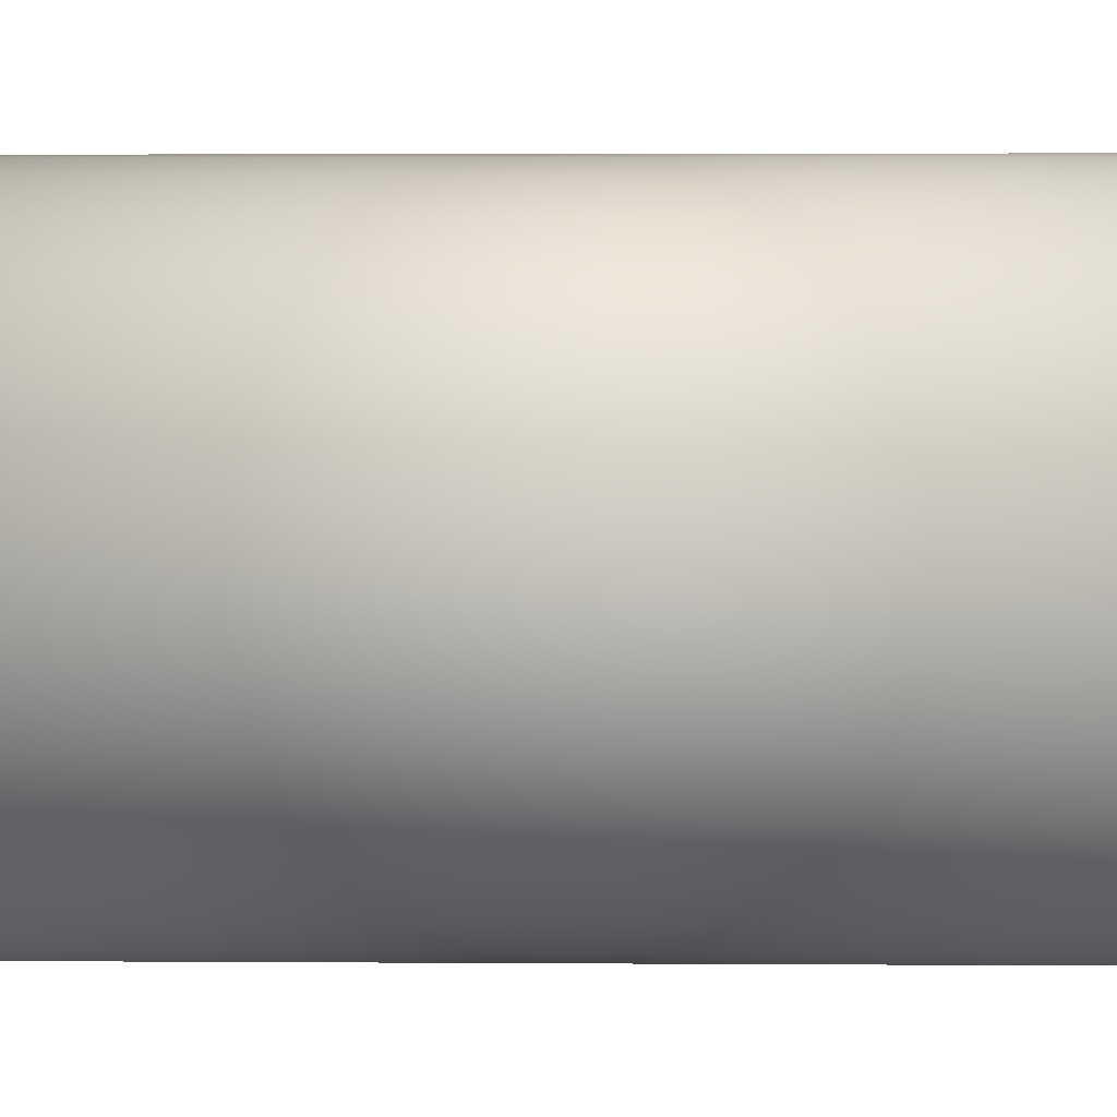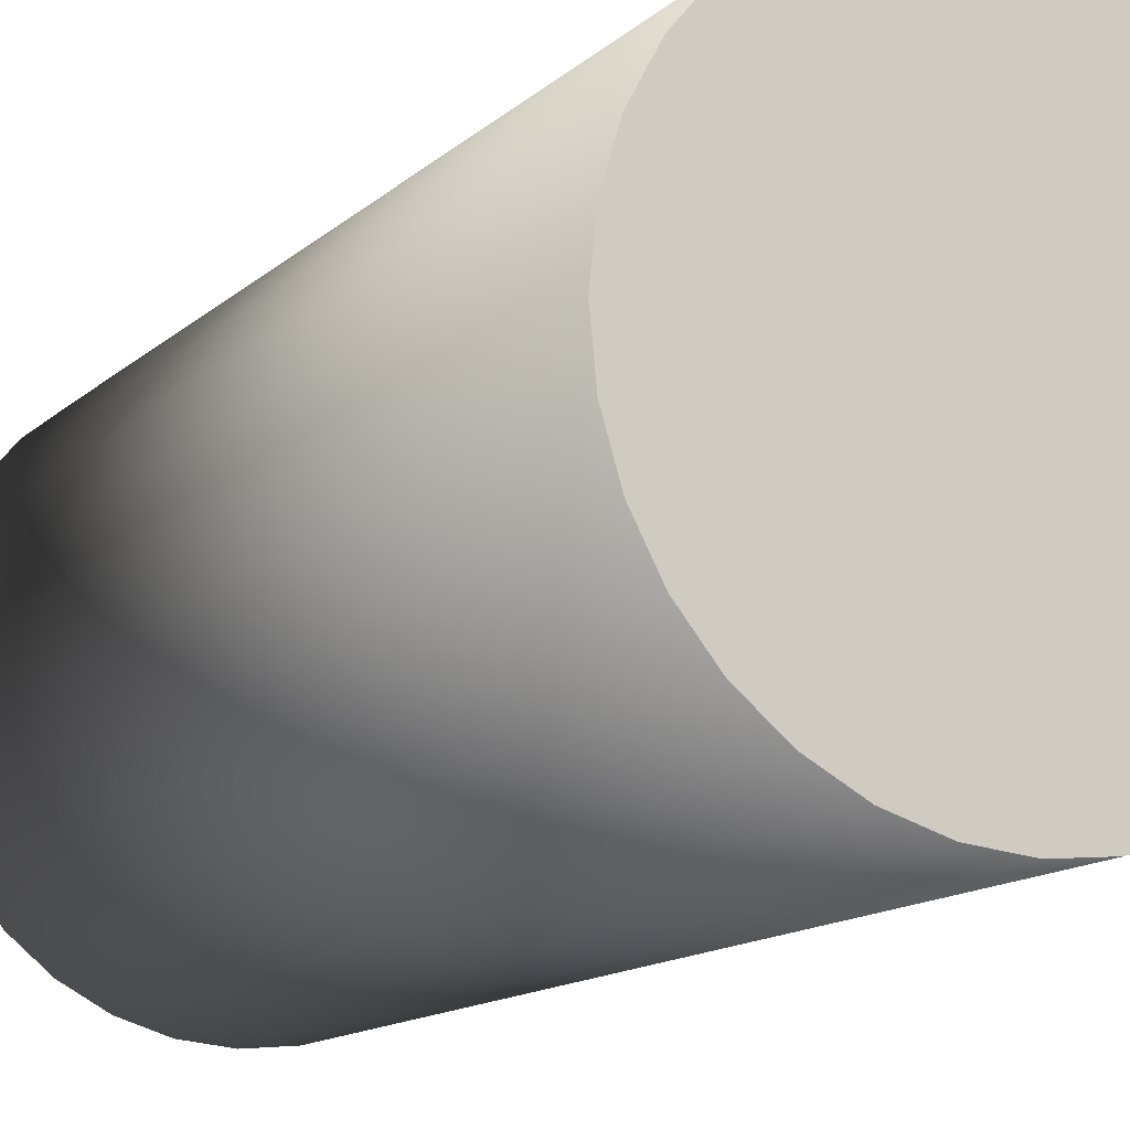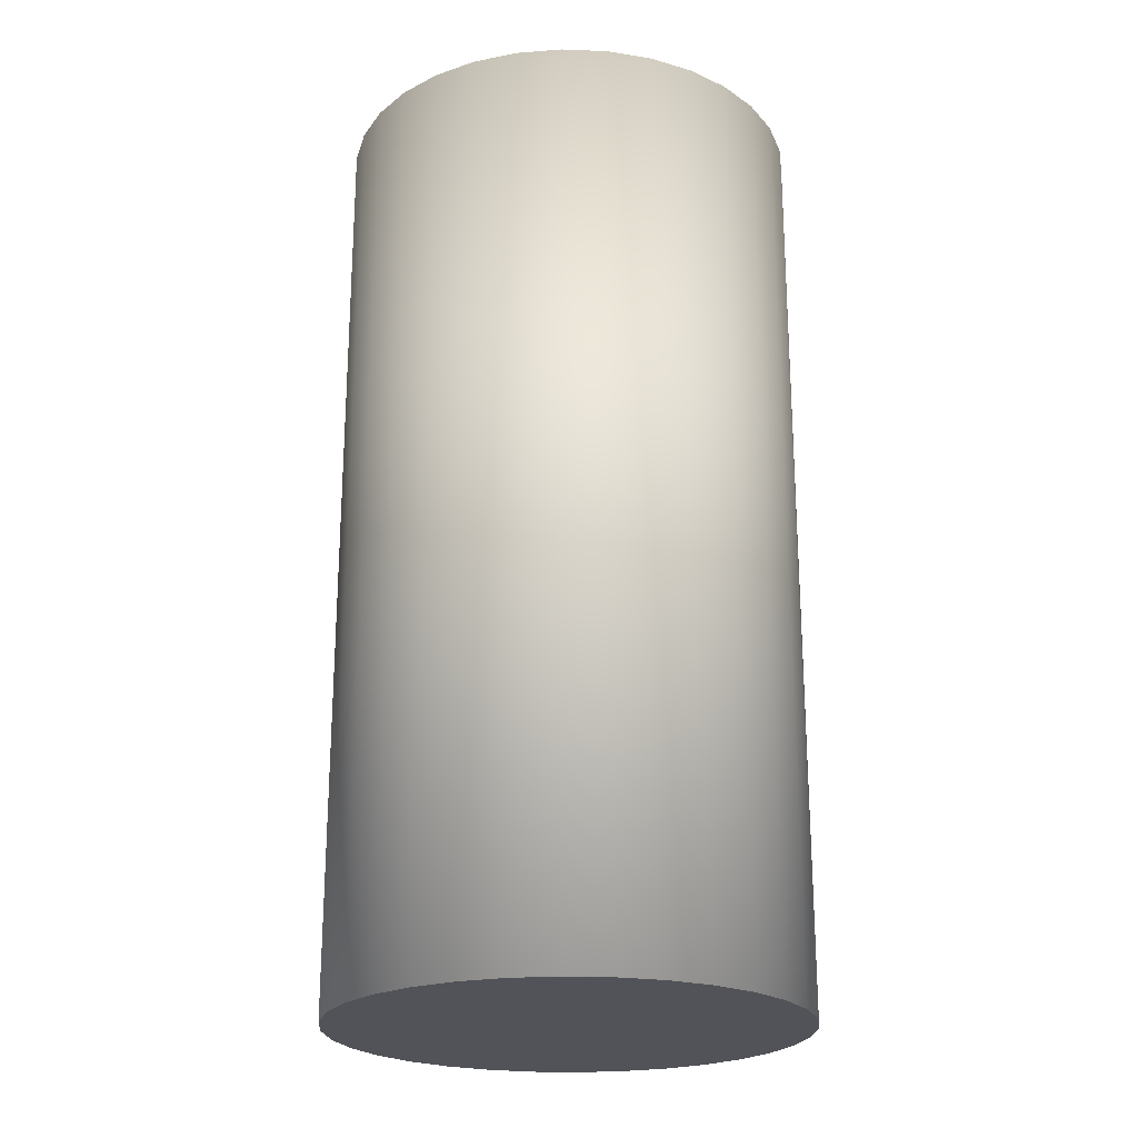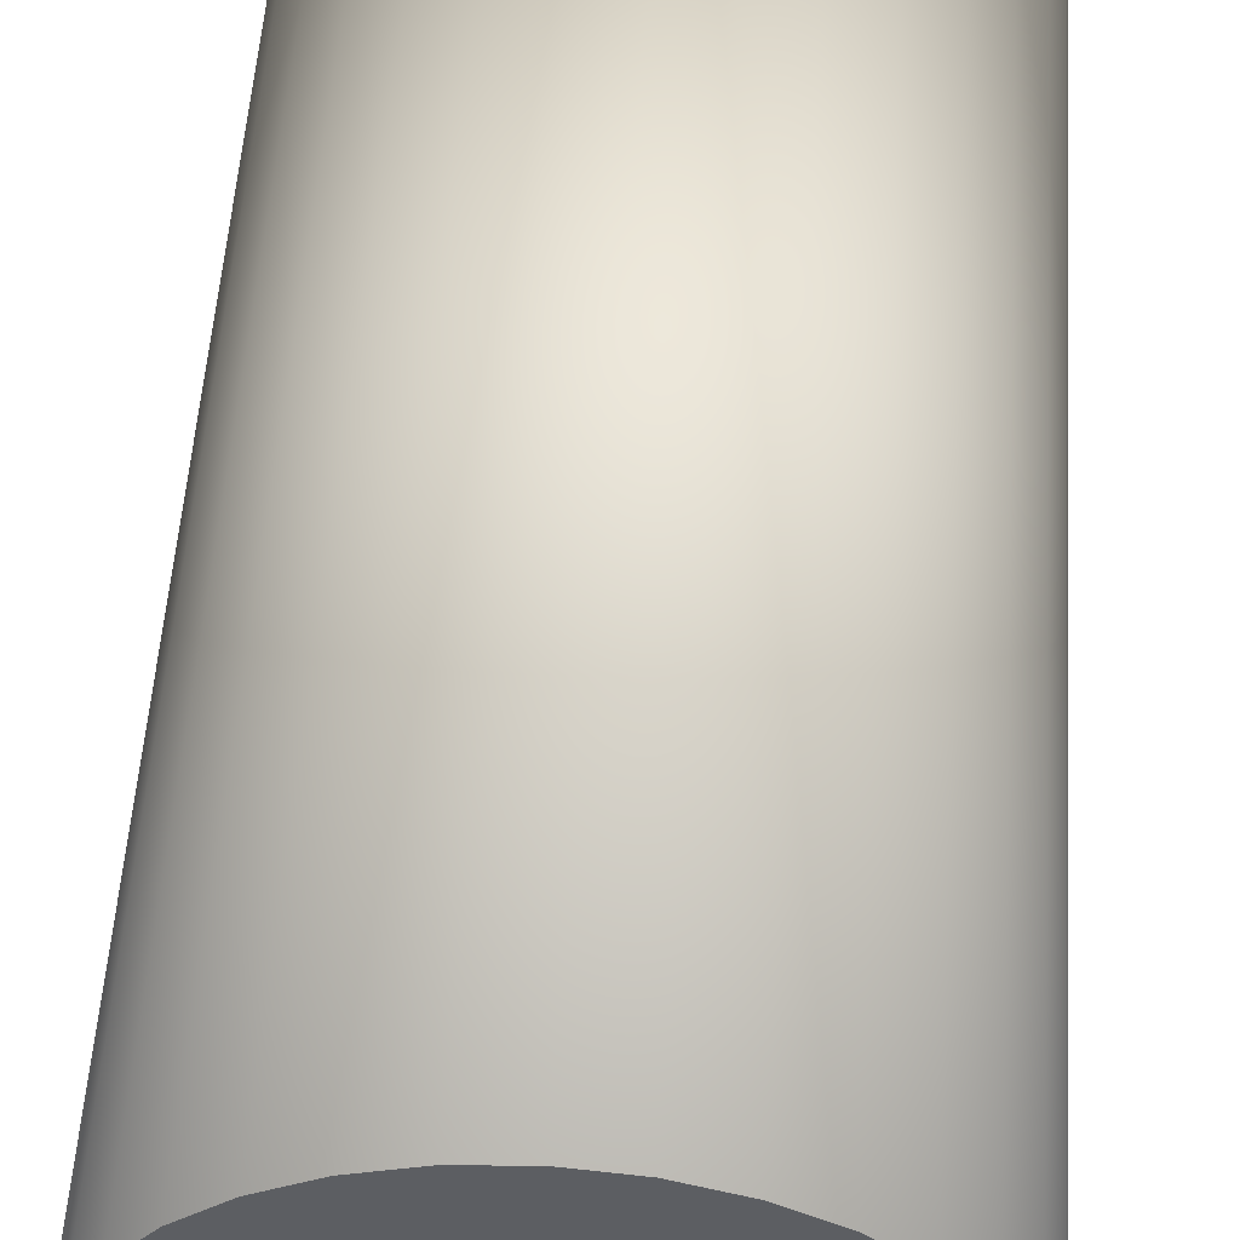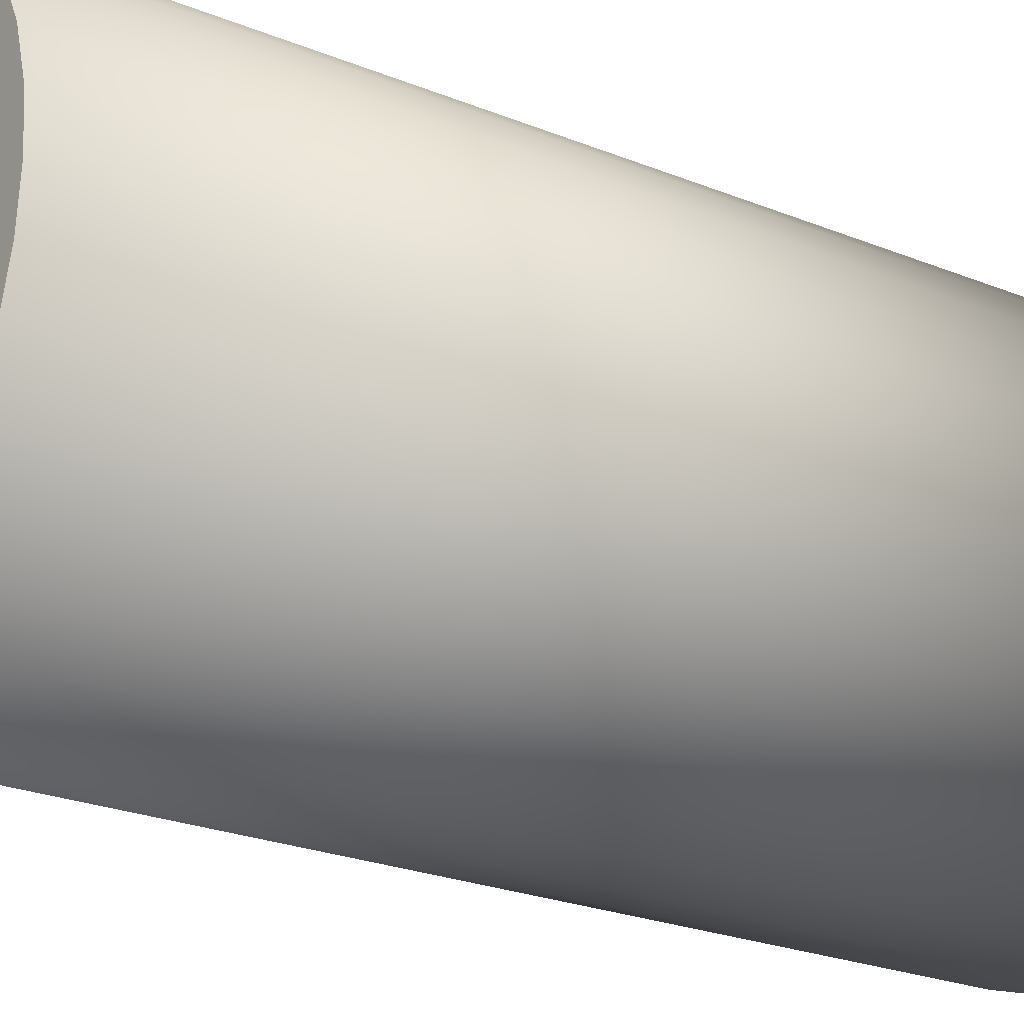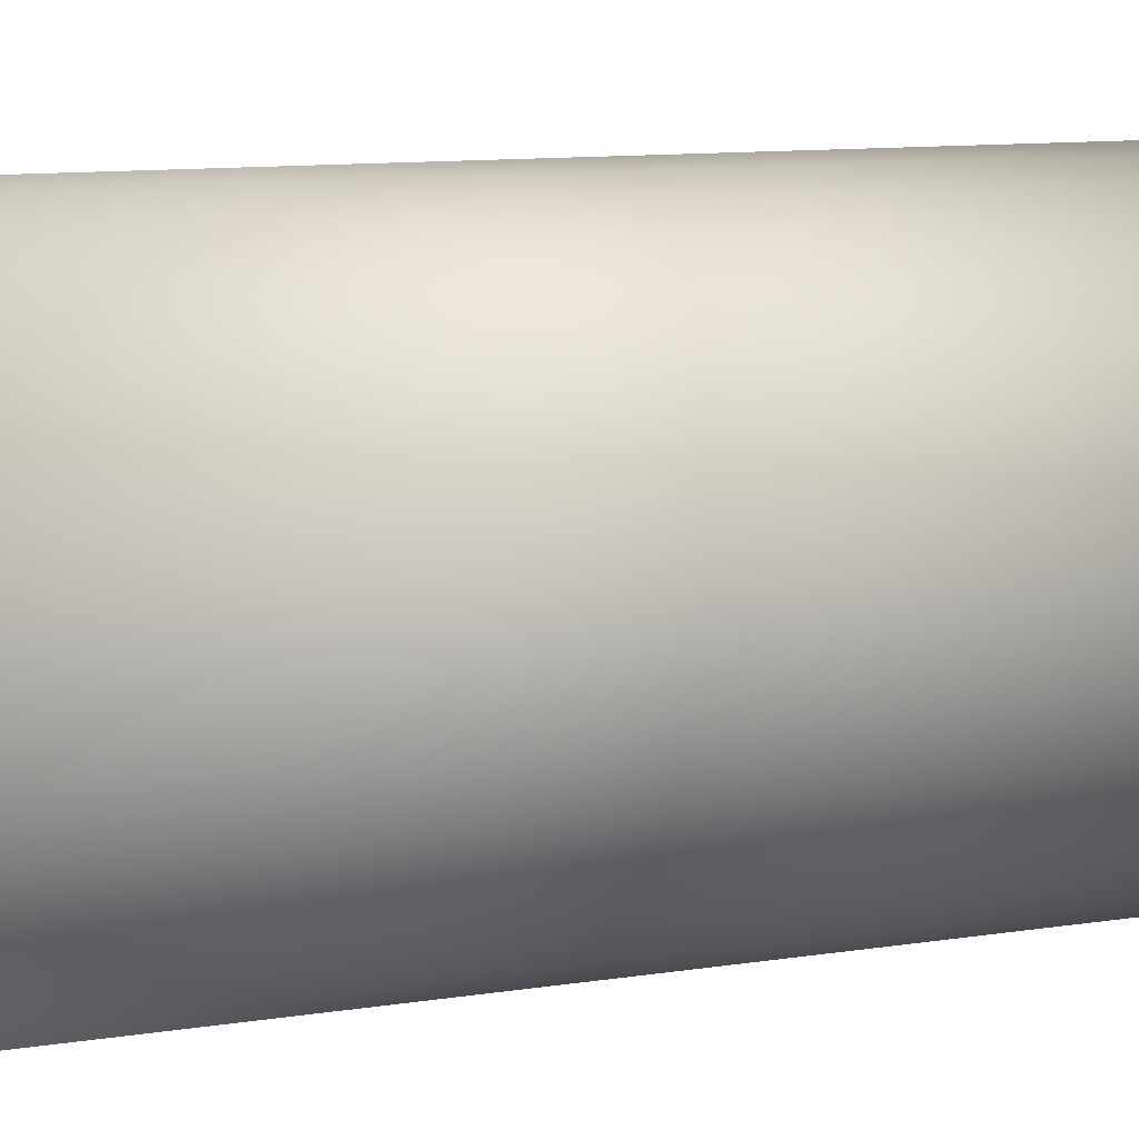
<metadata>
{"format":"obj","ext":"obj","renderer":"f3d","projection":"perspective","resolution":1024,"background":"white","views":[{"elev":3.3,"azim":-88.5,"up":"+Z"},{"elev":-13.1,"azim":-27.7,"up":"+Z"},{"elev":-22.7,"azim":-20.7,"up":"+Y"},{"elev":52.1,"azim":3.7,"up":"+Z"},{"elev":-23.4,"azim":-124.8,"up":"+Z"},{"elev":10.2,"azim":67.4,"up":"+Z"}]}
</metadata>
<code>
o Cylinder
v 0.2079 0.5 0.1389
v 0.2079 0.5 -0.1389
v 0.09567 0.5 -0.231
v 0.04877 -0.5 0.2452
v -0.2452 -0.5 0.04877
v -0.04877 -0.5 -0.2452
v 0.04877 0.5 -0.2452
v 0 0.5 -0.25
v -0.04877 0.5 -0.2452
v -0.09567 0.5 -0.231
v -0.1389 0.5 -0.2079
v -0.1768 0.5 -0.1768
v -0.2079 0.5 -0.1389
v -0.231 0.5 -0.09567
v -0.2452 0.5 -0.04877
v -0.25 0.5 0
v -0.2452 0.5 0.04877
v -0.231 0.5 0.09567
v -0.2079 0.5 0.1389
v -0.1768 0.5 0.1768
v -0.1389 0.5 0.2079
v -0.09567 0.5 0.231
v -0.04877 0.5 0.2452
v 0 0.5 0.25
v 0.04877 0.5 0.2452
v 0.09567 0.5 0.231
v 0.1389 0.5 0.2079
v 0.1768 0.5 0.1768
v 0.231 0.5 0.09567
v 0.2452 0.5 0.04877
v 0.25 0.5 0
v 0.2452 0.5 -0.04877
v 0.231 0.5 -0.09567
v 0.1768 0.5 -0.1768
v 0.1389 0.5 -0.2079
v 0 -0.5 -0.25
v 0.04877 -0.5 -0.2452
v 0.09567 -0.5 -0.231
v 0.1389 -0.5 -0.2079
v 0.1768 -0.5 -0.1768
v 0.2079 -0.5 -0.1389
v 0.231 -0.5 -0.09567
v 0.2452 -0.5 -0.04877
v 0.25 -0.5 0
v 0.2452 -0.5 0.04877
v 0.231 -0.5 0.09567
v 0.2079 -0.5 0.1389
v 0.1768 -0.5 0.1768
v 0.1389 -0.5 0.2079
v 0.09567 -0.5 0.231
v 0 -0.5 0.25
v -0.04877 -0.5 0.2452
v -0.09567 -0.5 0.231
v -0.1389 -0.5 0.2079
v -0.1768 -0.5 0.1768
v -0.2079 -0.5 0.1389
v -0.231 -0.5 0.09567
v -0.25 -0.5 0
v -0.2452 -0.5 -0.04877
v -0.231 -0.5 -0.09567
v -0.2079 -0.5 -0.1389
v -0.1768 -0.5 -0.1768
v -0.1389 -0.5 -0.2079
v -0.09567 -0.5 -0.231
f 1 2 3
f 4 5 6
f 3 7 8
f 8 9 3
f 10 11 12
f 12 13 14
f 14 15 16
f 16 17 14
f 18 19 20
f 20 21 18
f 22 23 24
f 24 25 22
f 26 27 1
f 28 1 27
f 29 30 1
f 31 32 33
f 33 2 1
f 34 35 2
f 3 9 1
f 10 12 9
f 14 17 12
f 18 21 22
f 22 25 1
f 26 1 25
f 30 31 33
f 2 35 3
f 9 12 17
f 17 18 22
f 22 1 17
f 30 33 1
f 9 17 1
f 6 36 37
f 37 38 39
f 39 40 41
f 41 42 43
f 43 44 45
f 45 46 47
f 47 48 49
f 49 50 4
f 4 51 52
f 52 53 54
f 54 55 56
f 56 57 5
f 5 58 59
f 59 60 61
f 61 62 6
f 63 64 6
f 6 37 39
f 39 41 43
f 43 45 47
f 47 49 4
f 4 52 5
f 54 56 5
f 5 59 6
f 62 63 6
f 6 39 43
f 43 47 6
f 52 54 5
f 59 61 6
f 6 47 4
f 8 37 36
f 7 38 37
f 3 39 38
f 35 40 39
f 34 41 40
f 2 42 41
f 33 43 42
f 43 31 44
f 31 45 44
f 30 46 45
f 29 47 46
f 1 48 47
f 28 49 48
f 27 50 49
f 26 4 50
f 25 51 4
f 24 52 51
f 23 53 52
f 22 54 53
f 21 55 54
f 20 56 55
f 56 18 57
f 18 5 57
f 17 58 5
f 16 59 58
f 15 60 59
f 14 61 60
f 13 62 61
f 12 63 62
f 11 64 63
f 10 6 64
f 6 8 36
f 8 7 37
f 7 3 38
f 3 35 39
f 35 34 40
f 34 2 41
f 2 33 42
f 33 32 43
f 43 32 31
f 31 30 45
f 30 29 46
f 29 1 47
f 1 28 48
f 28 27 49
f 27 26 50
f 26 25 4
f 25 24 51
f 24 23 52
f 23 22 53
f 22 21 54
f 21 20 55
f 20 19 56
f 56 19 18
f 18 17 5
f 17 16 58
f 16 15 59
f 15 14 60
f 14 13 61
f 13 12 62
f 12 11 63
f 11 10 64
f 10 9 6
f 6 9 8

</code>
